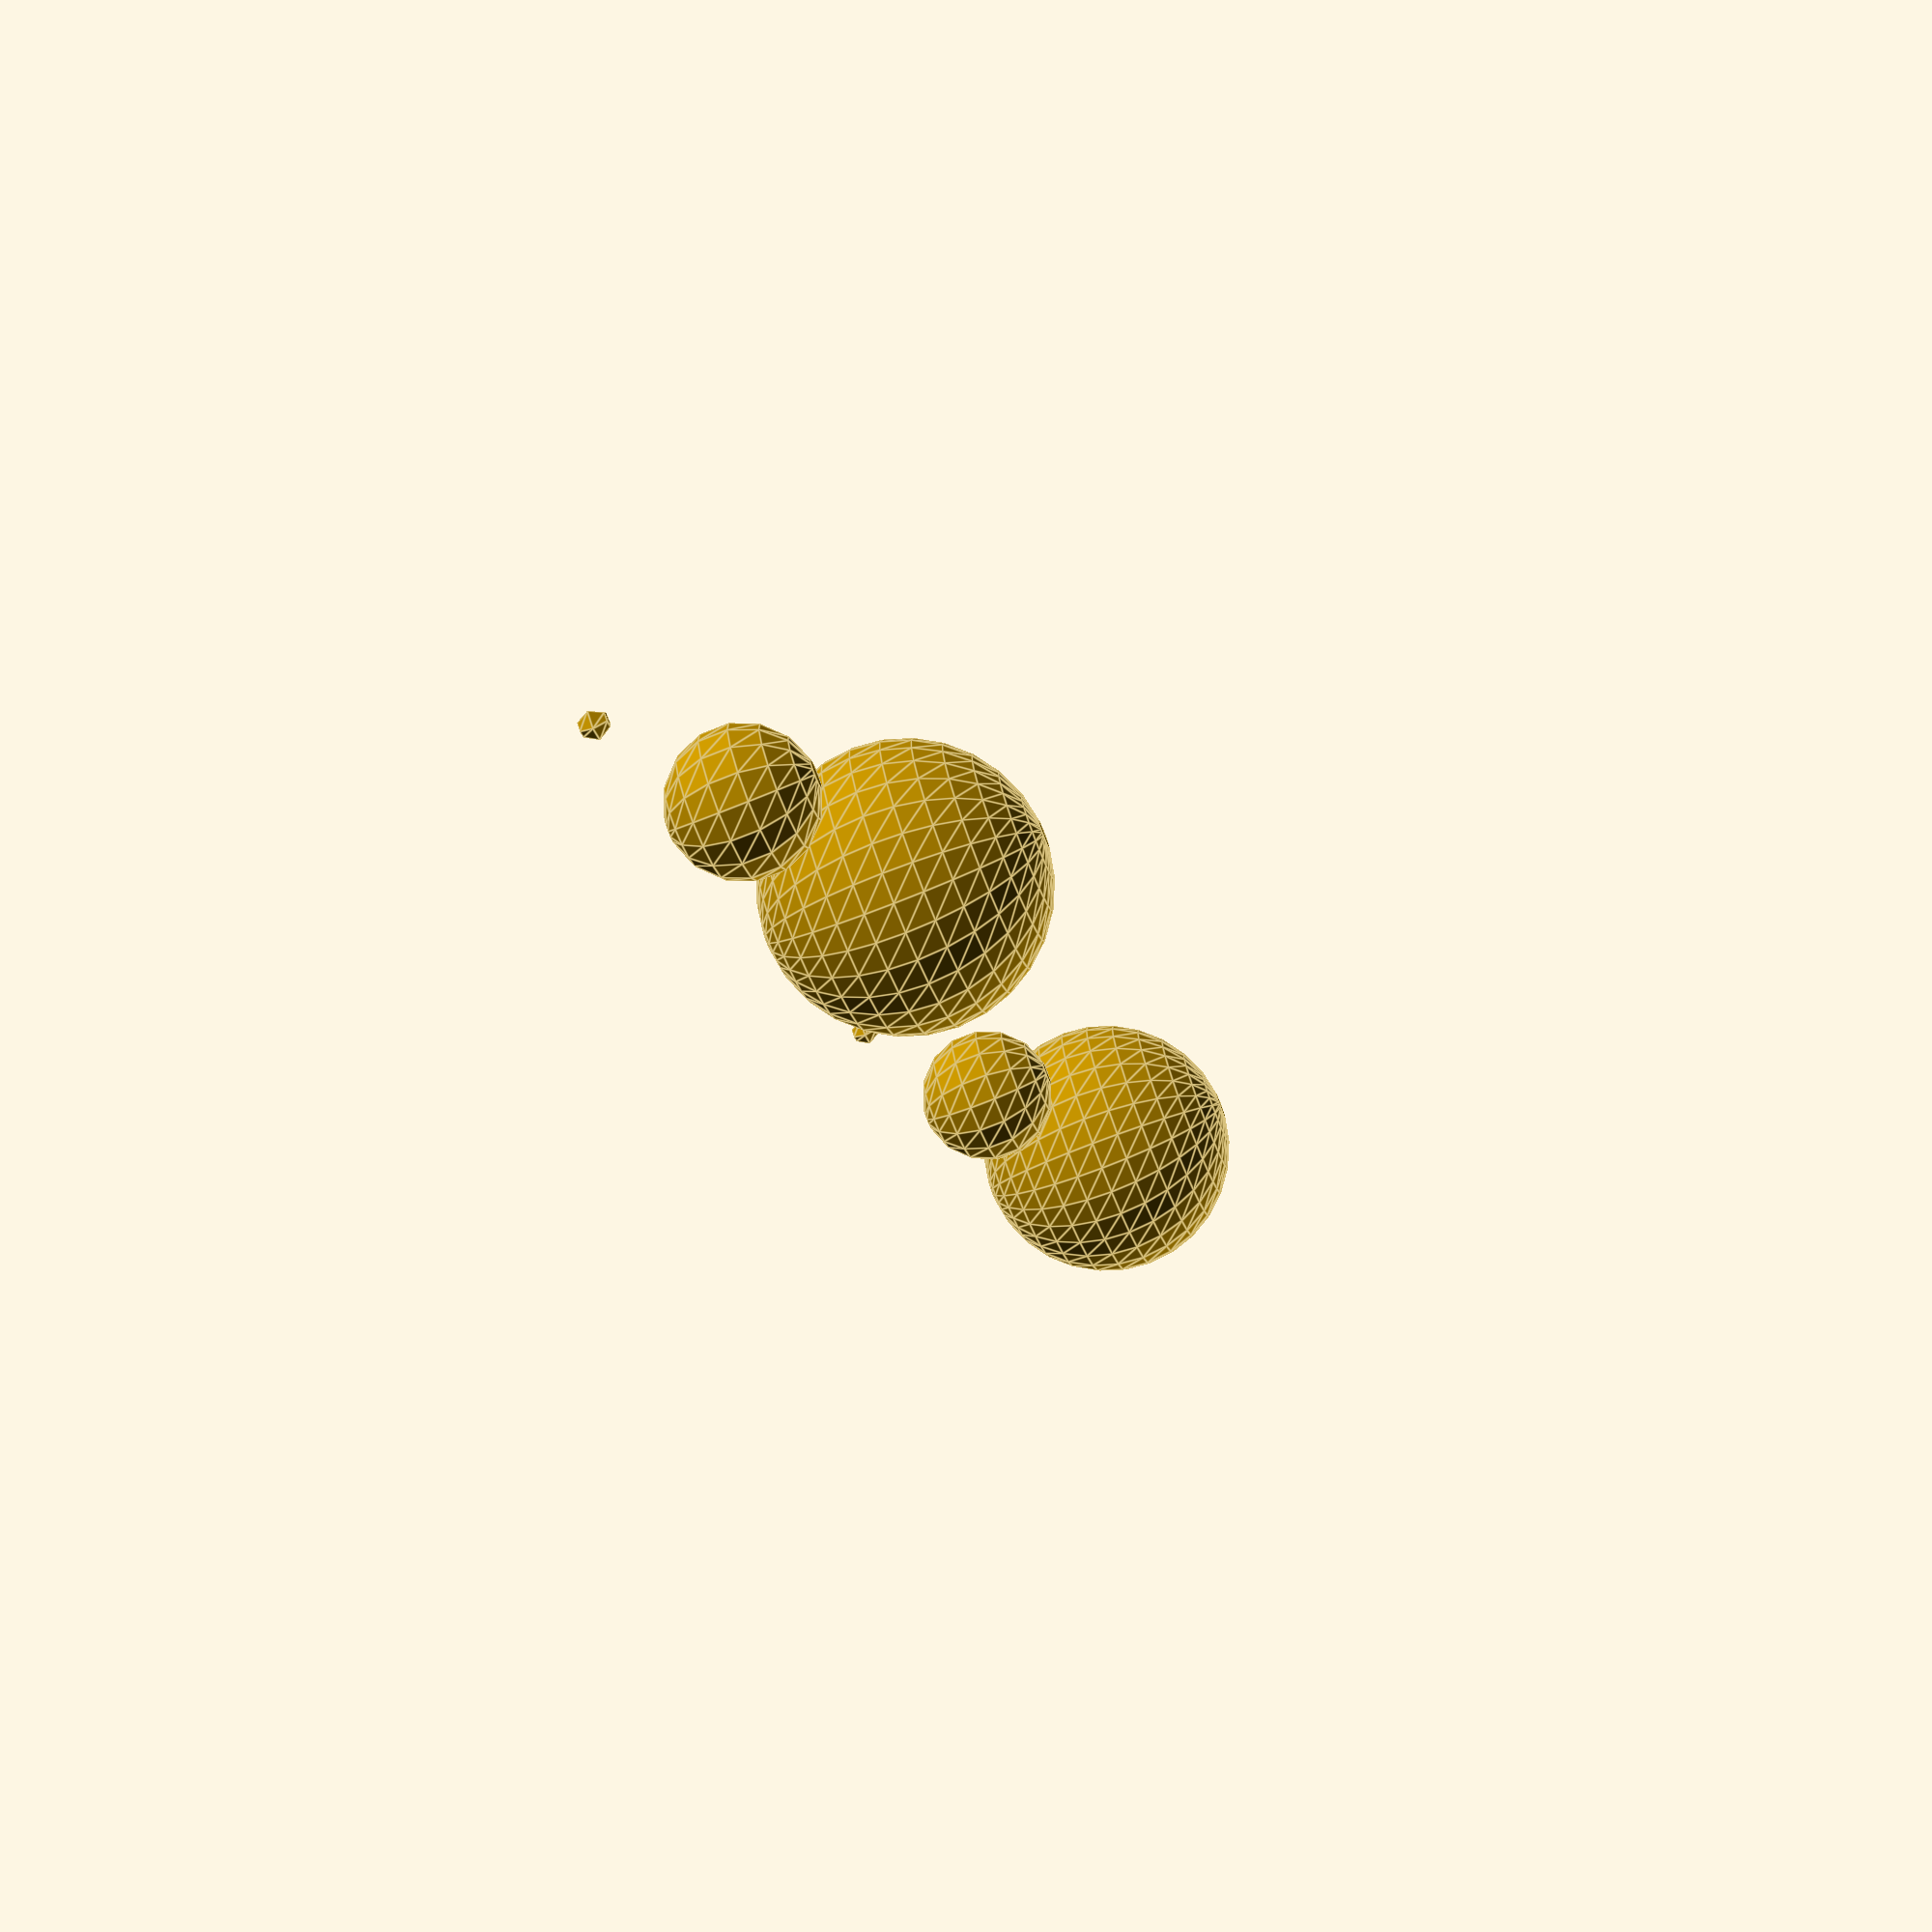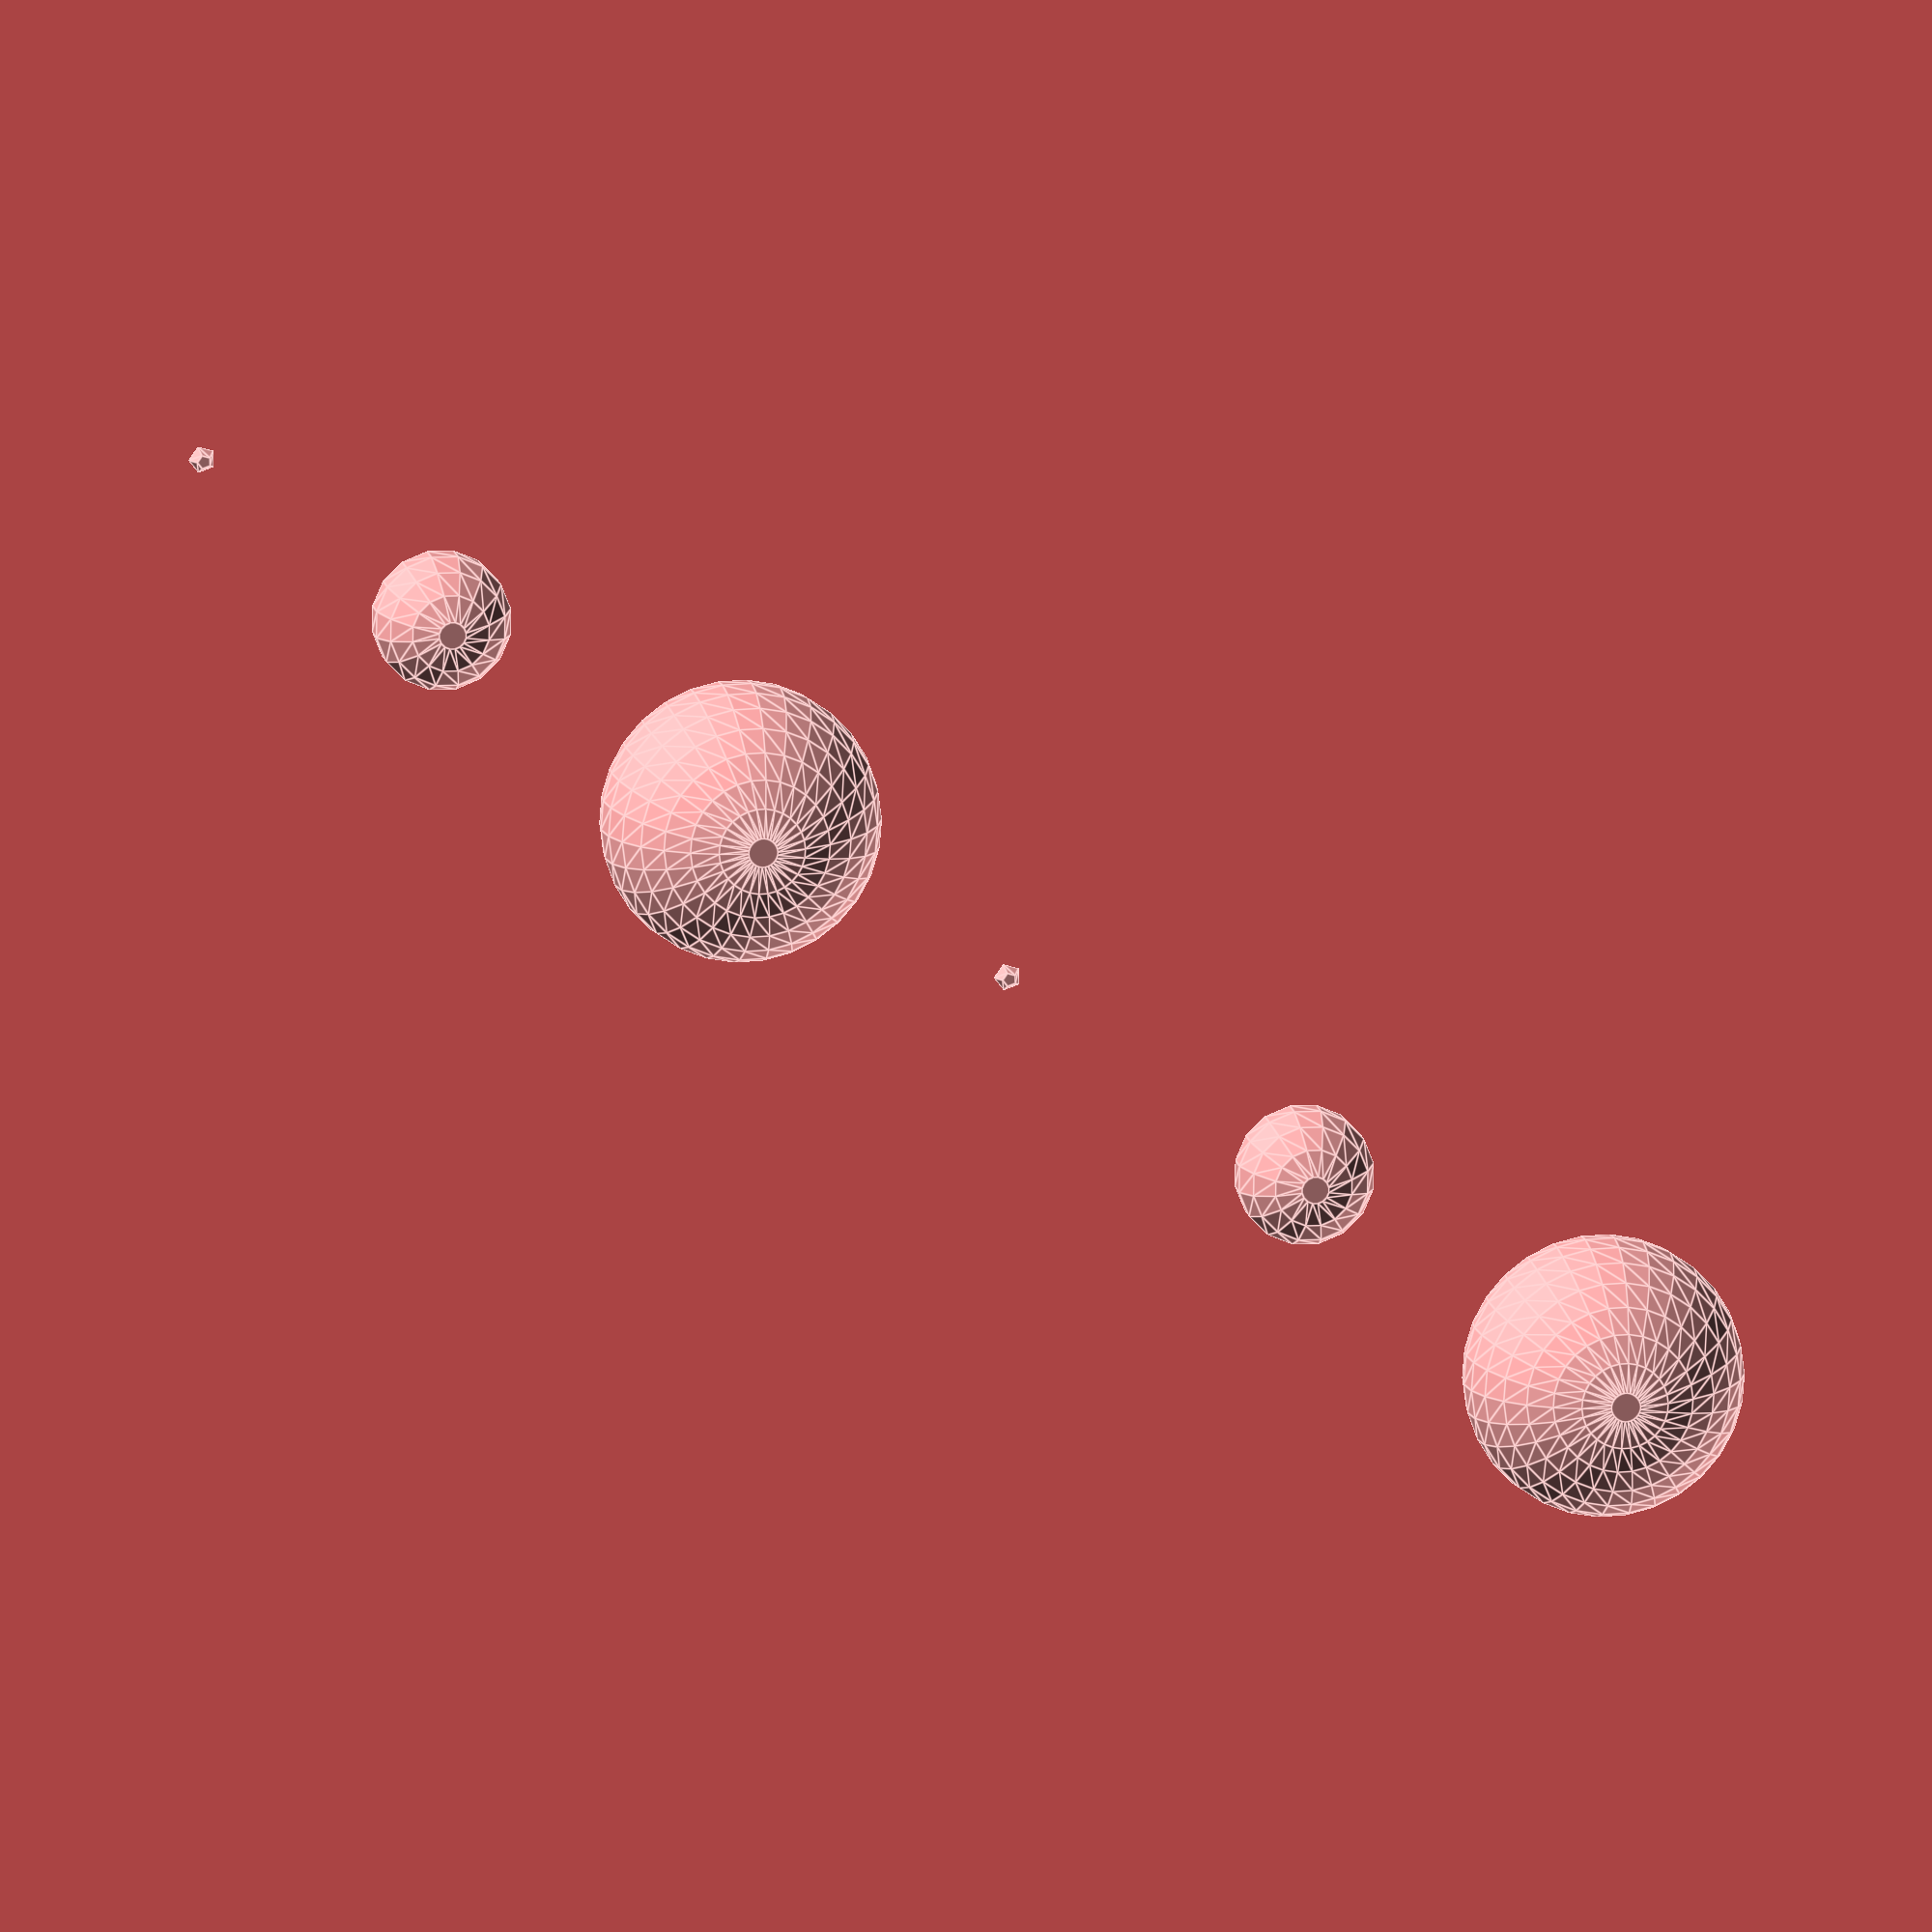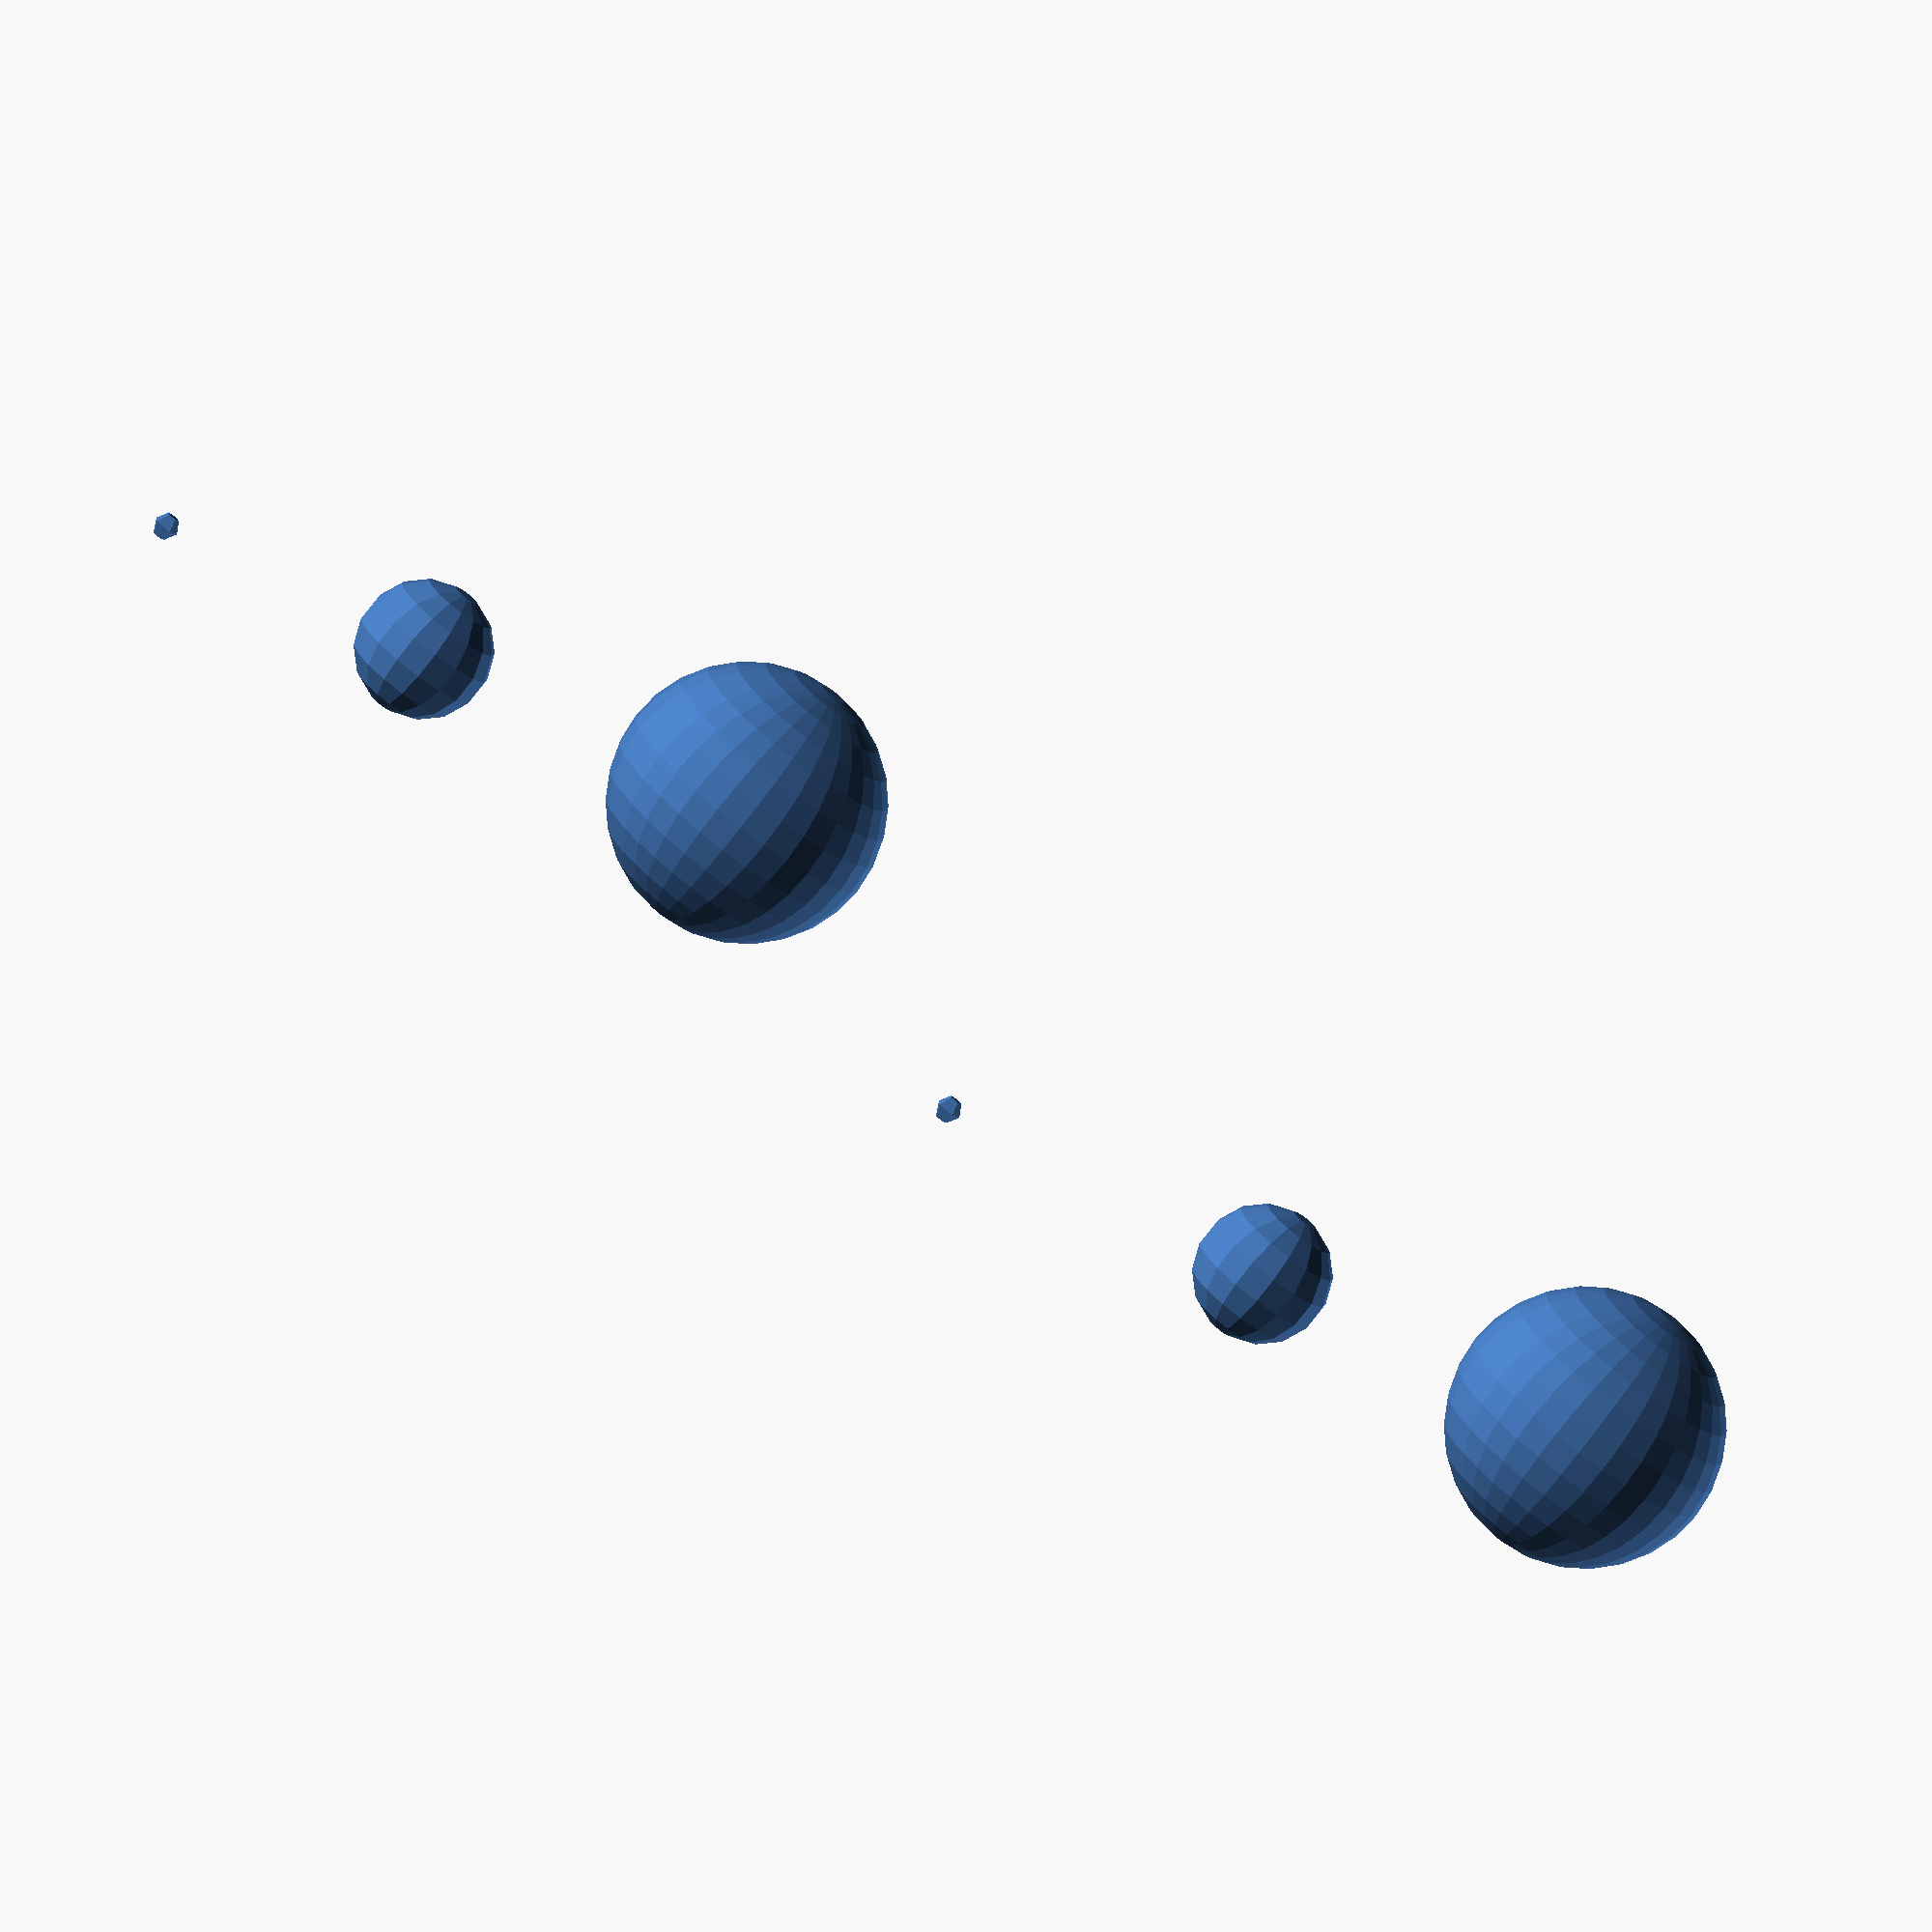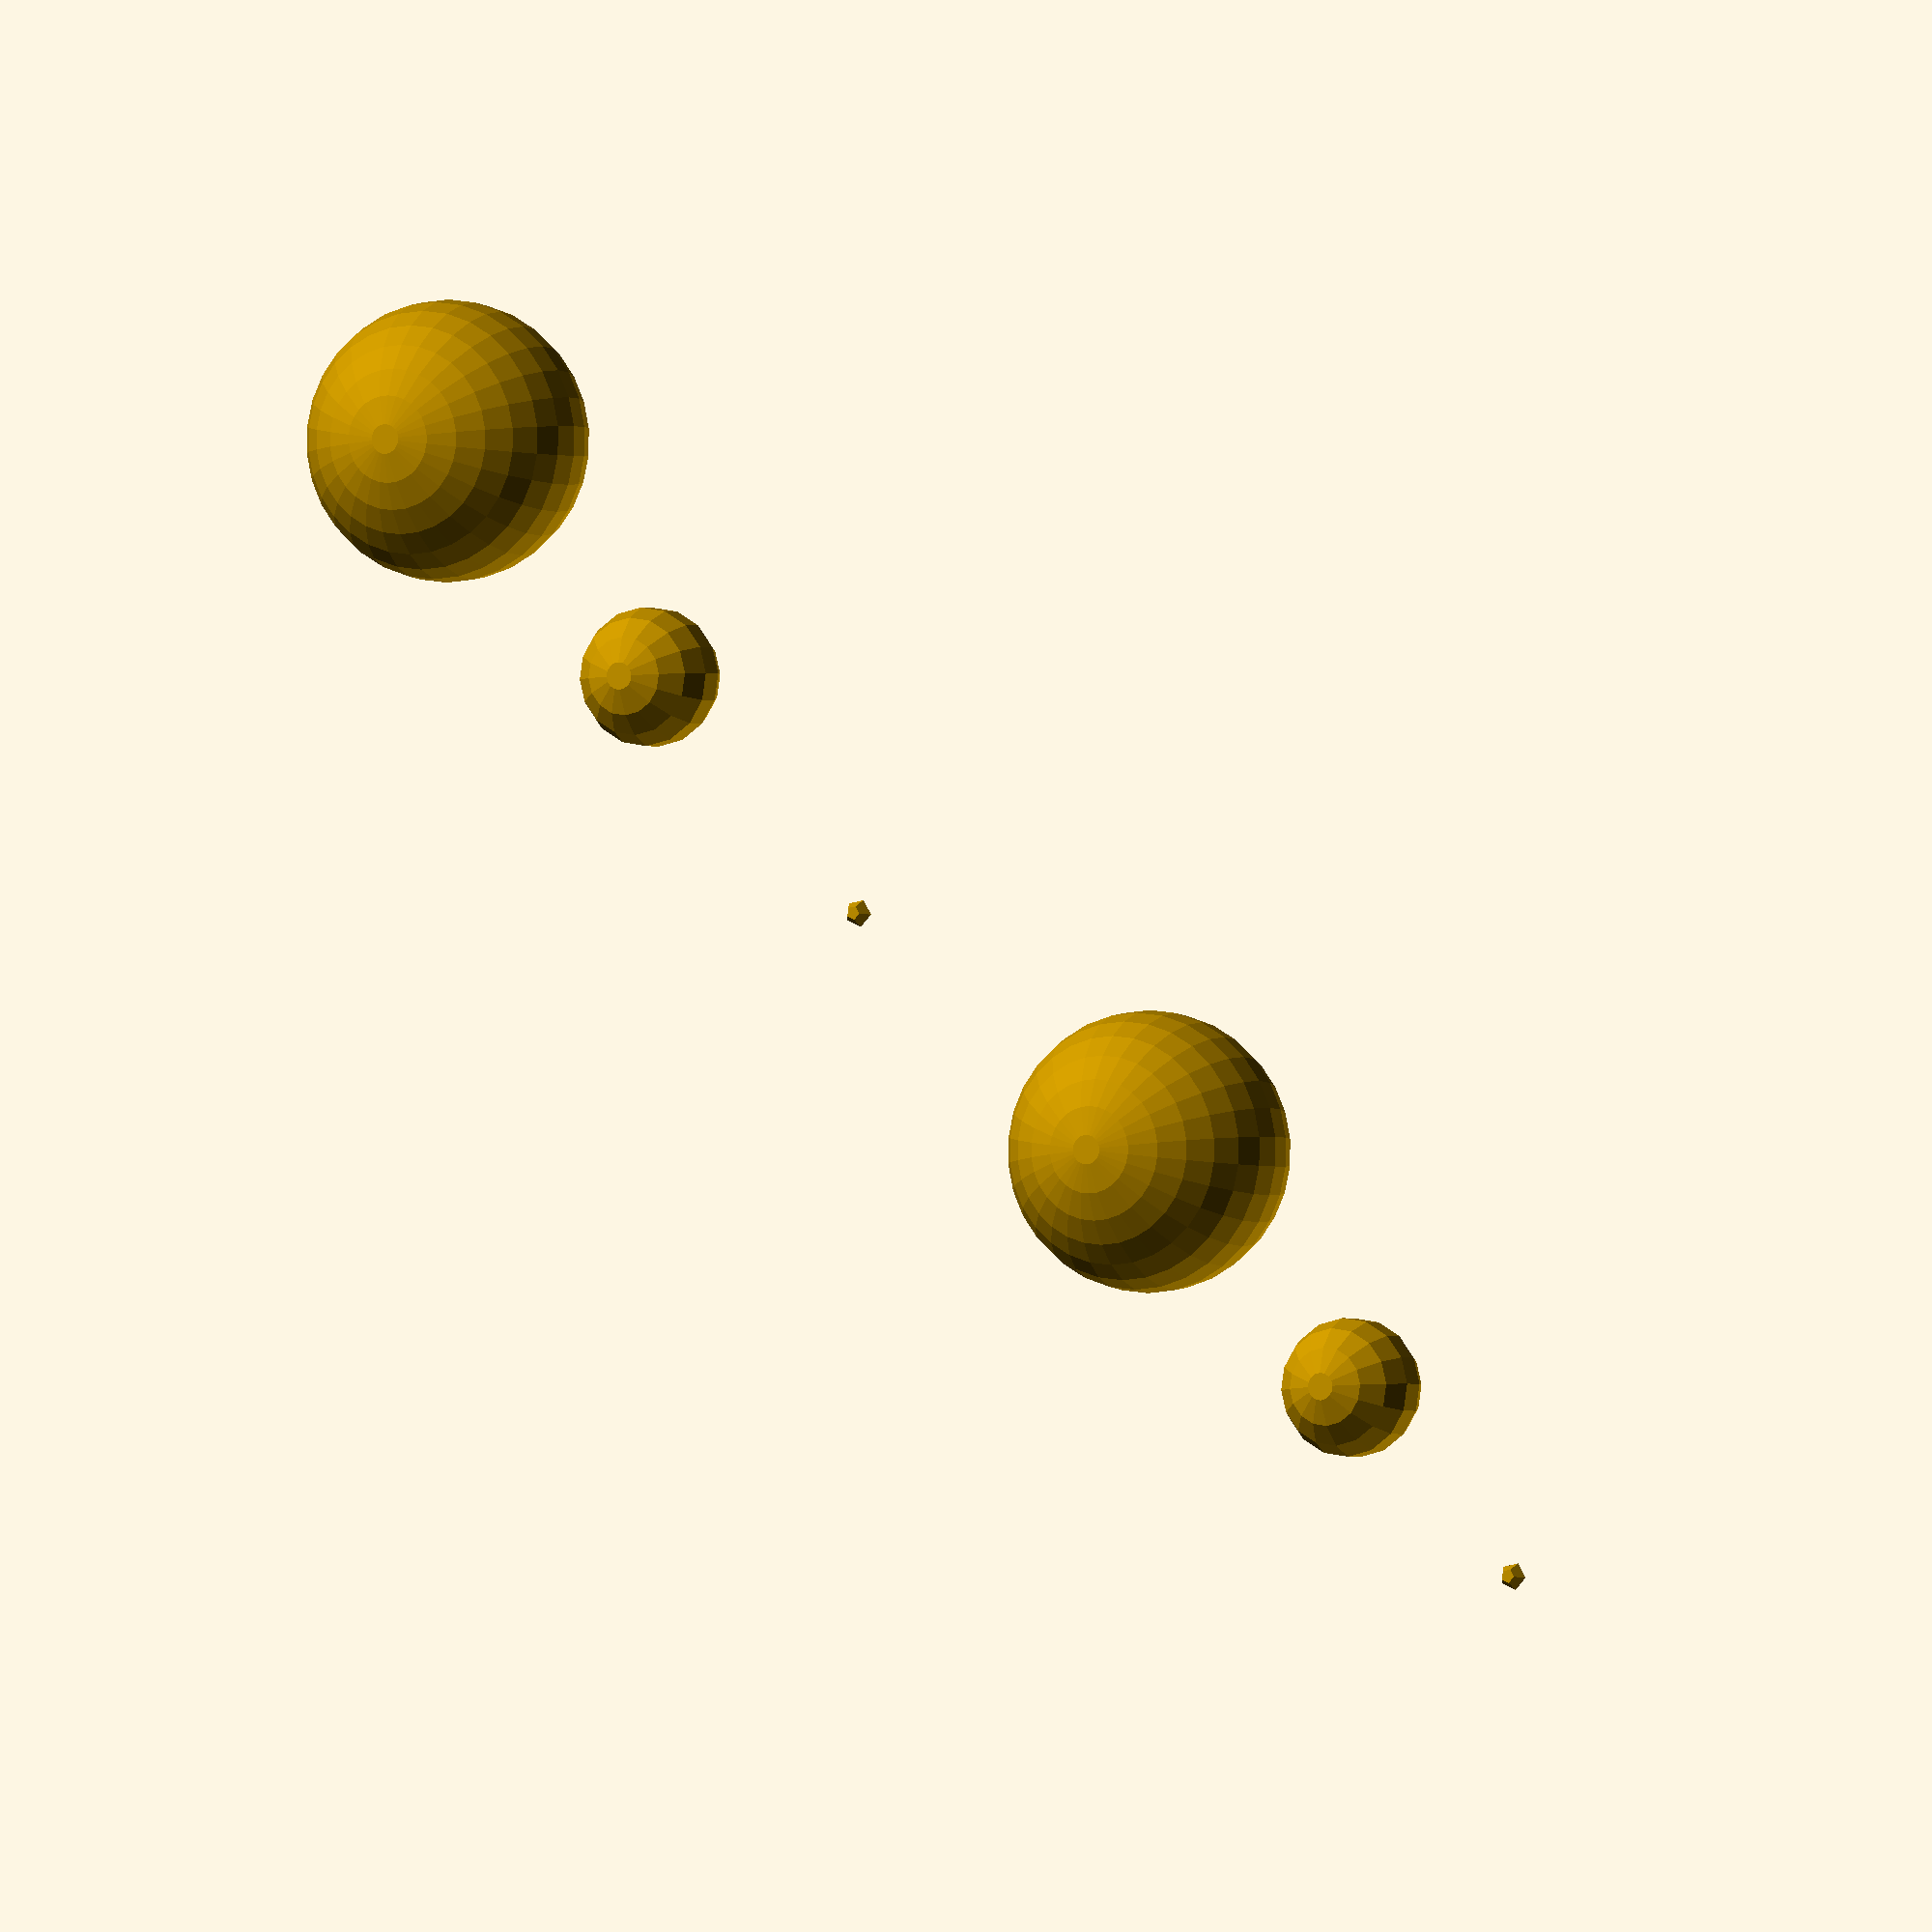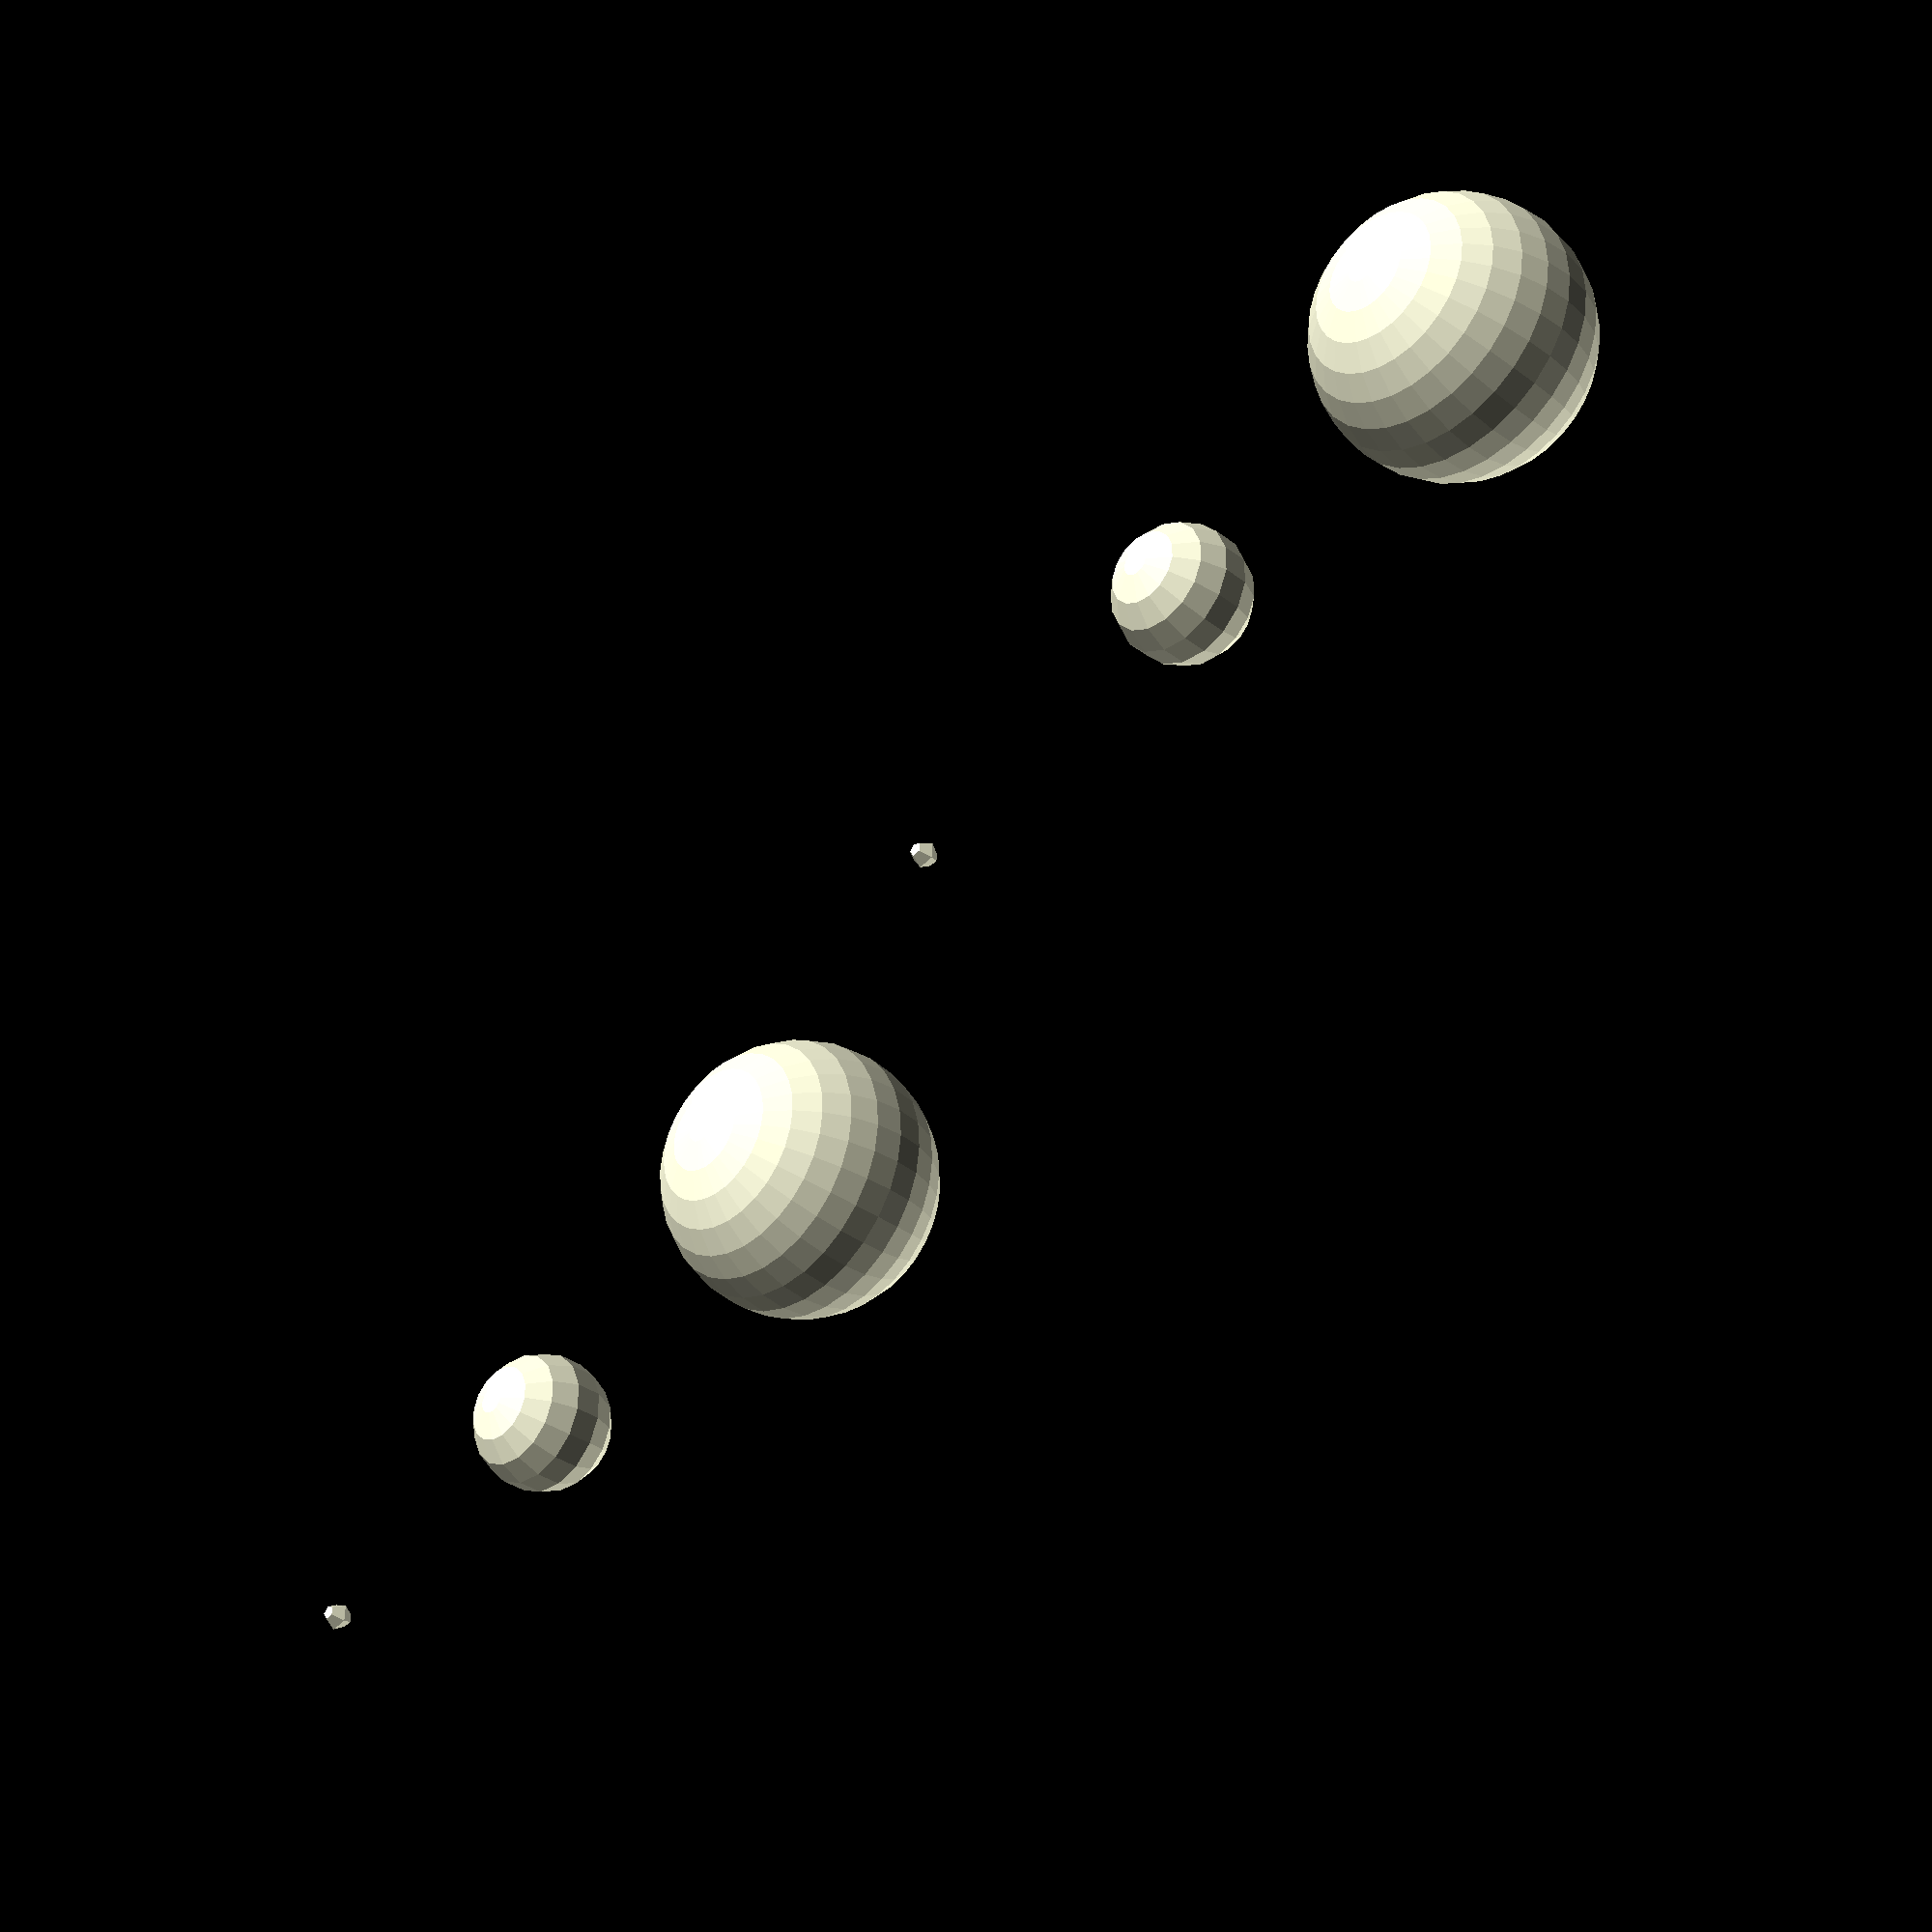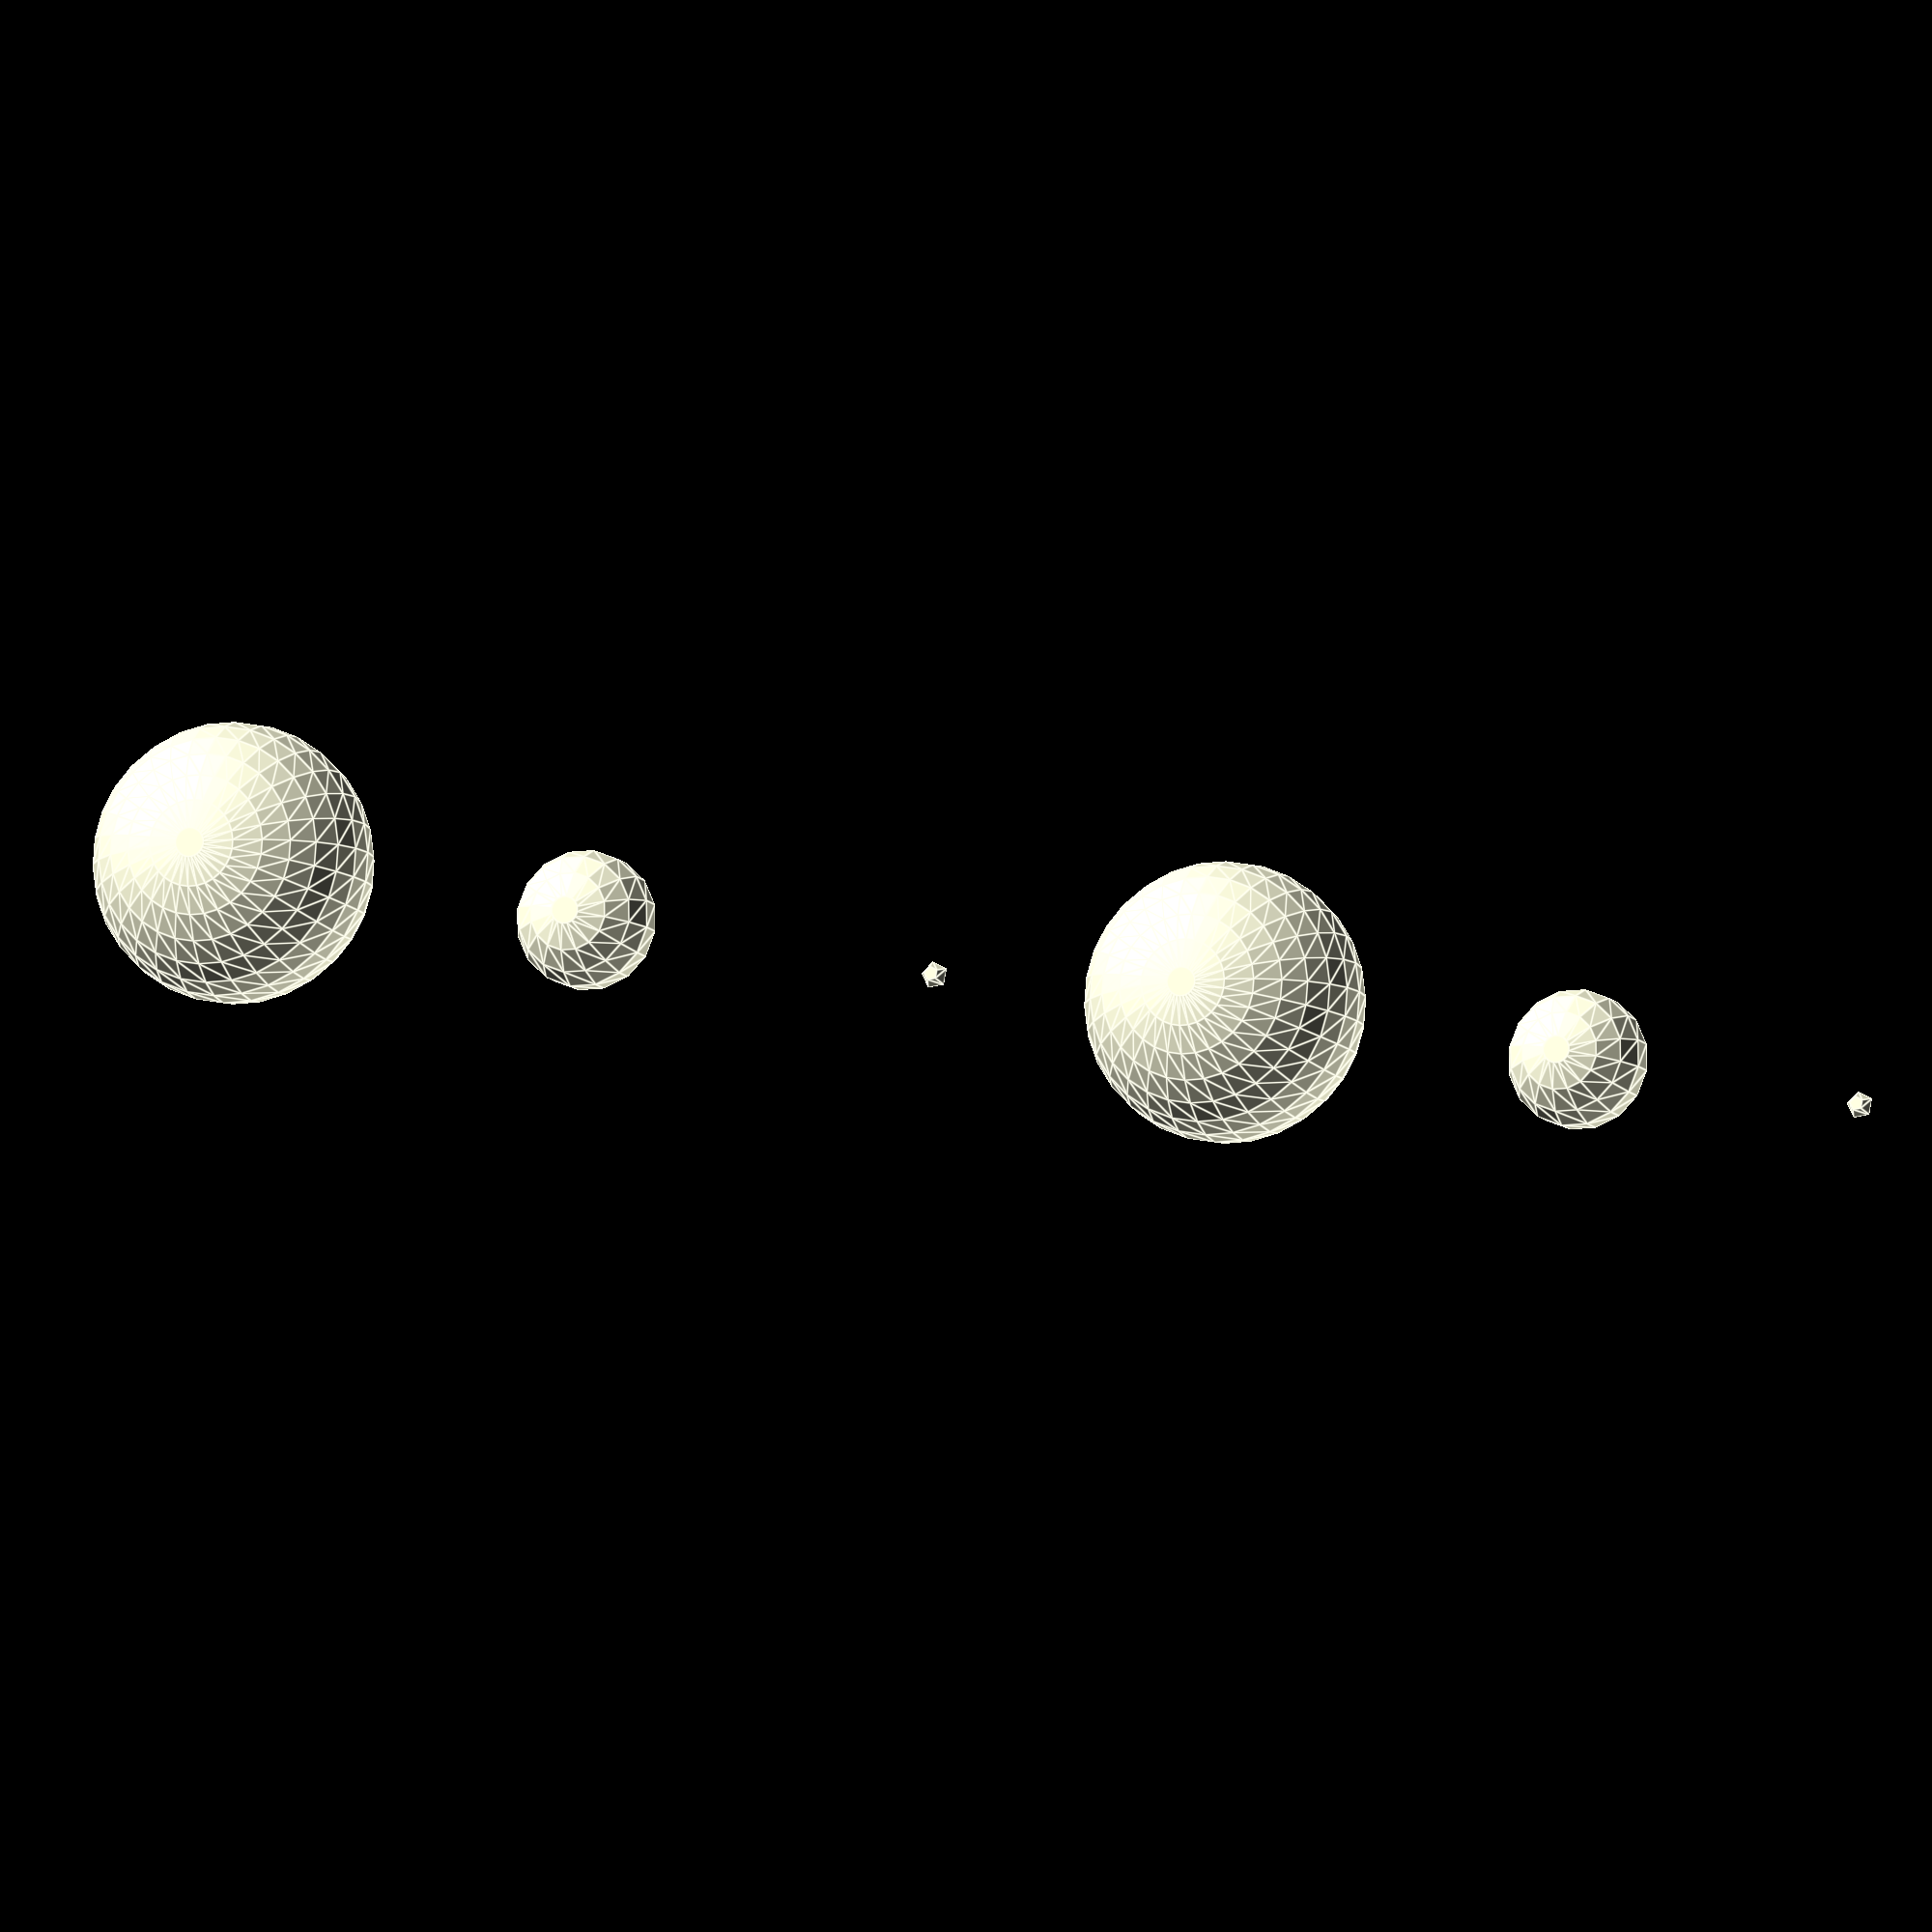
<openscad>
translate([5,0,1]) 
    sphere(r = 1);

translate([25,0,5]) 
    sphere(r = 5);

translate([50,0,10]) 
    sphere(r = 10);

translate([75,0,1]) 
    sphere(d = 2);

translate([100,0,5]) 
    sphere(d = 10);

translate([125,0,10]) 
    sphere(d = 20);
</openscad>
<views>
elev=253.9 azim=123.9 roll=248.3 proj=p view=edges
elev=346.7 azim=34.6 roll=350.7 proj=o view=edges
elev=77.6 azim=357.4 roll=322.2 proj=o view=solid
elev=180.9 azim=137.6 roll=333.4 proj=o view=solid
elev=212.8 azim=33.9 roll=316.6 proj=p view=solid
elev=189.1 azim=10.5 roll=161.7 proj=o view=edges
</views>
